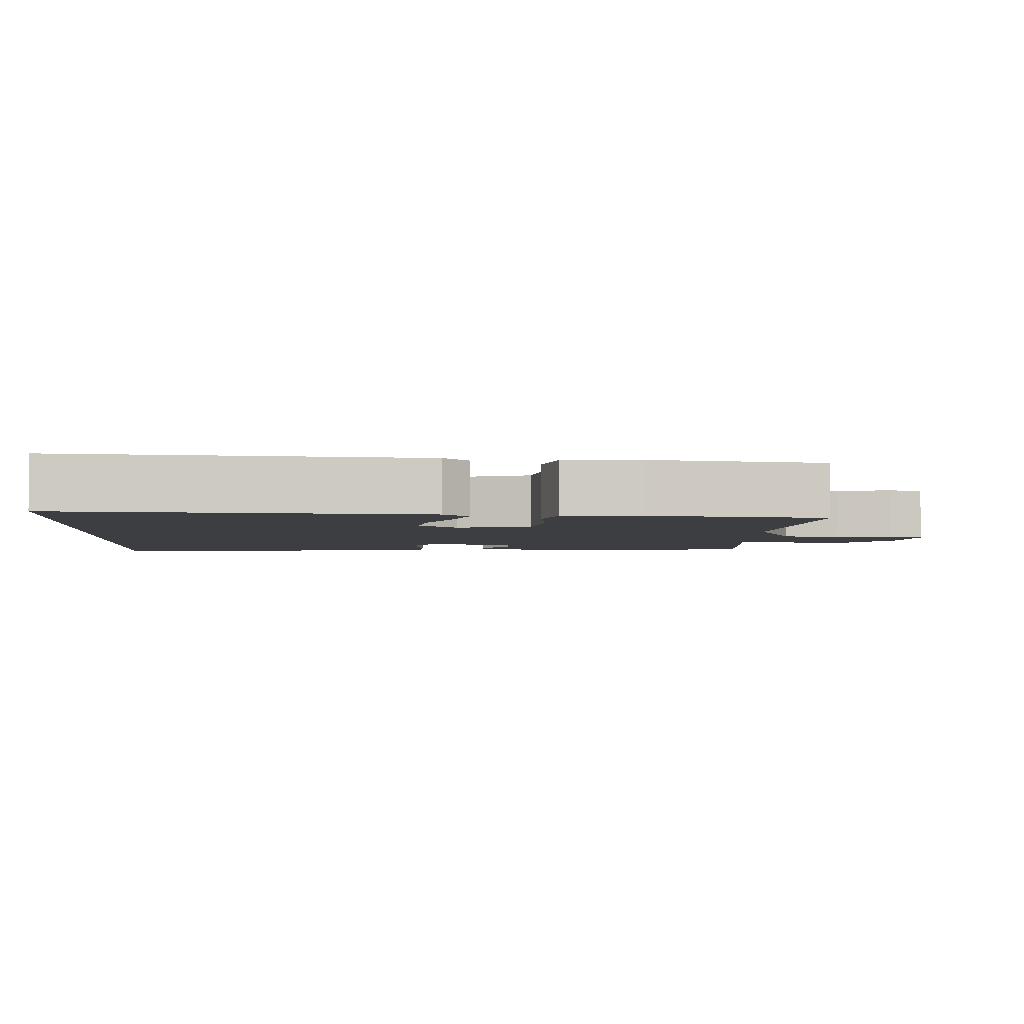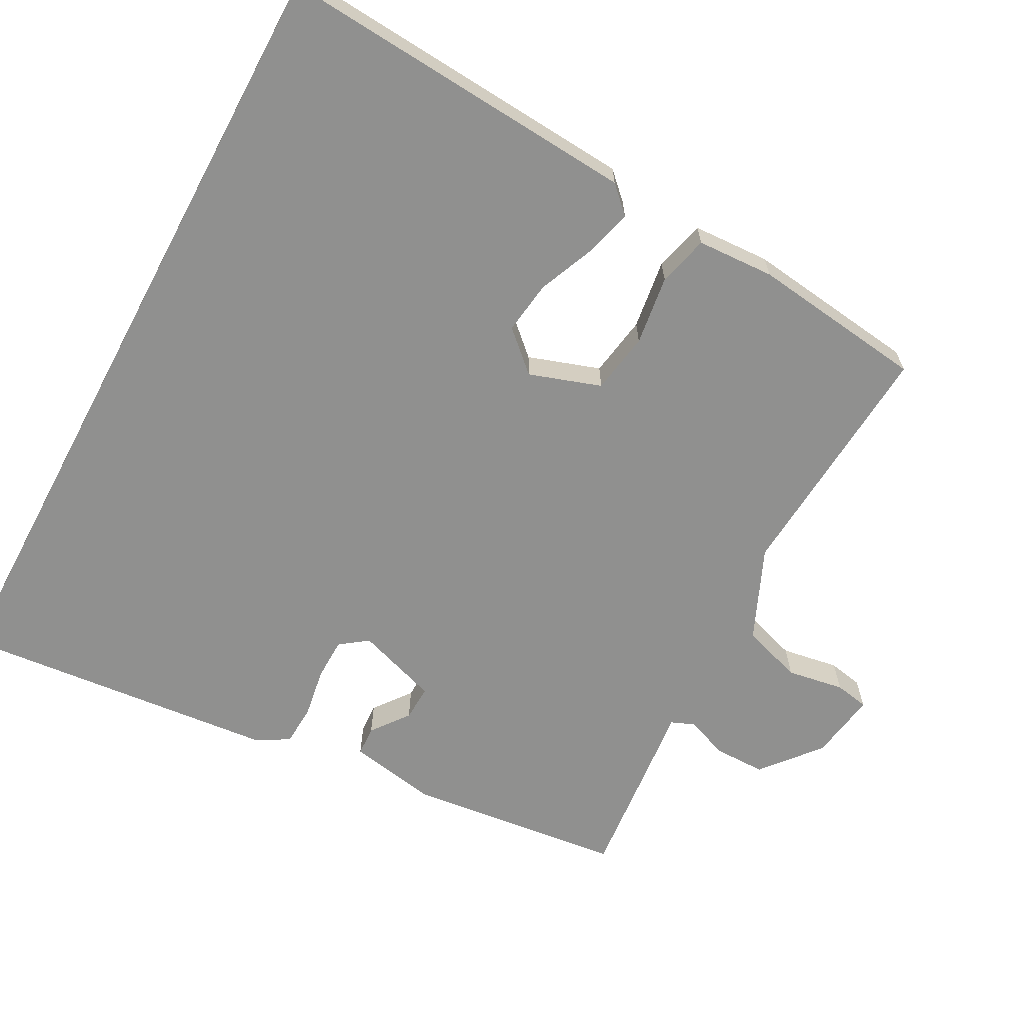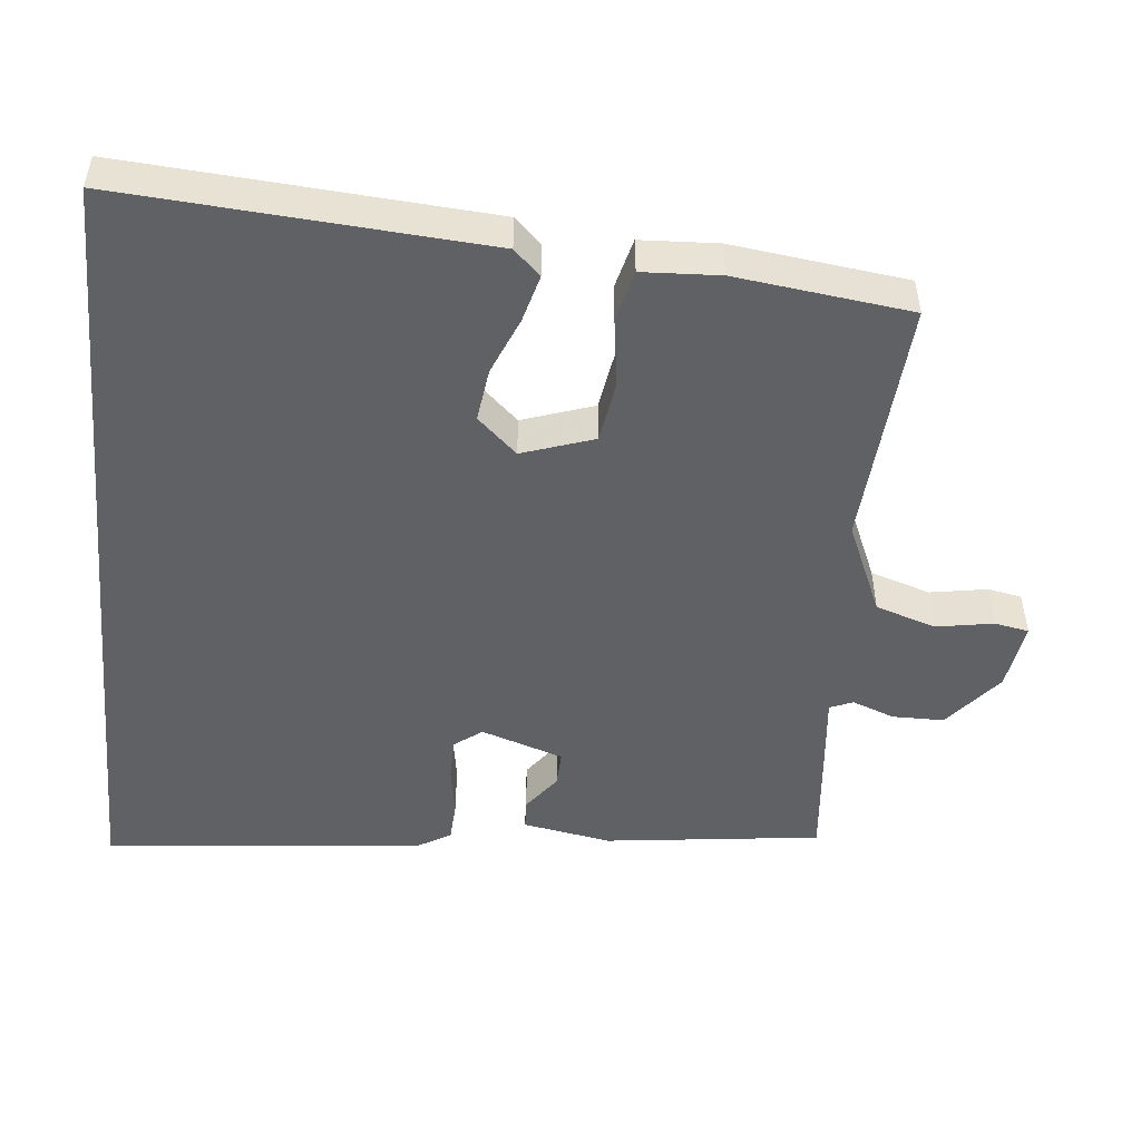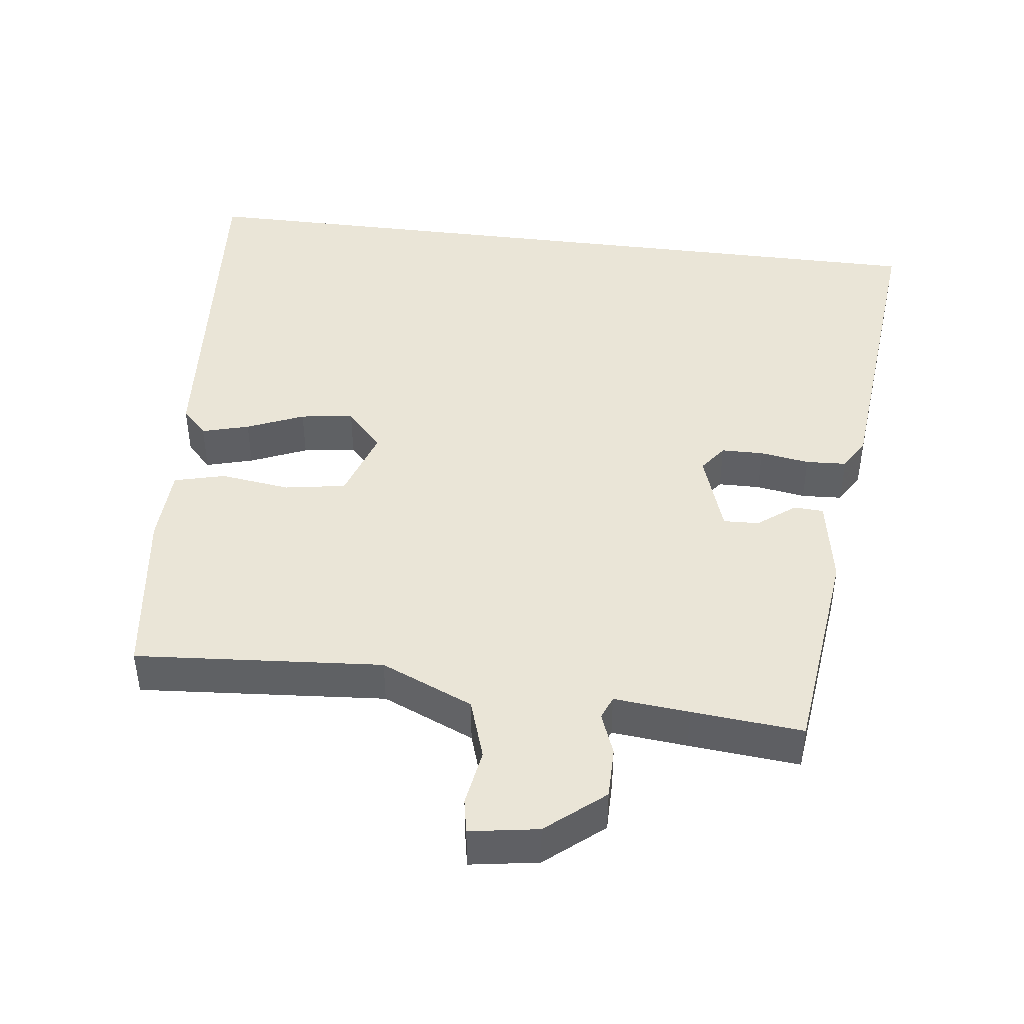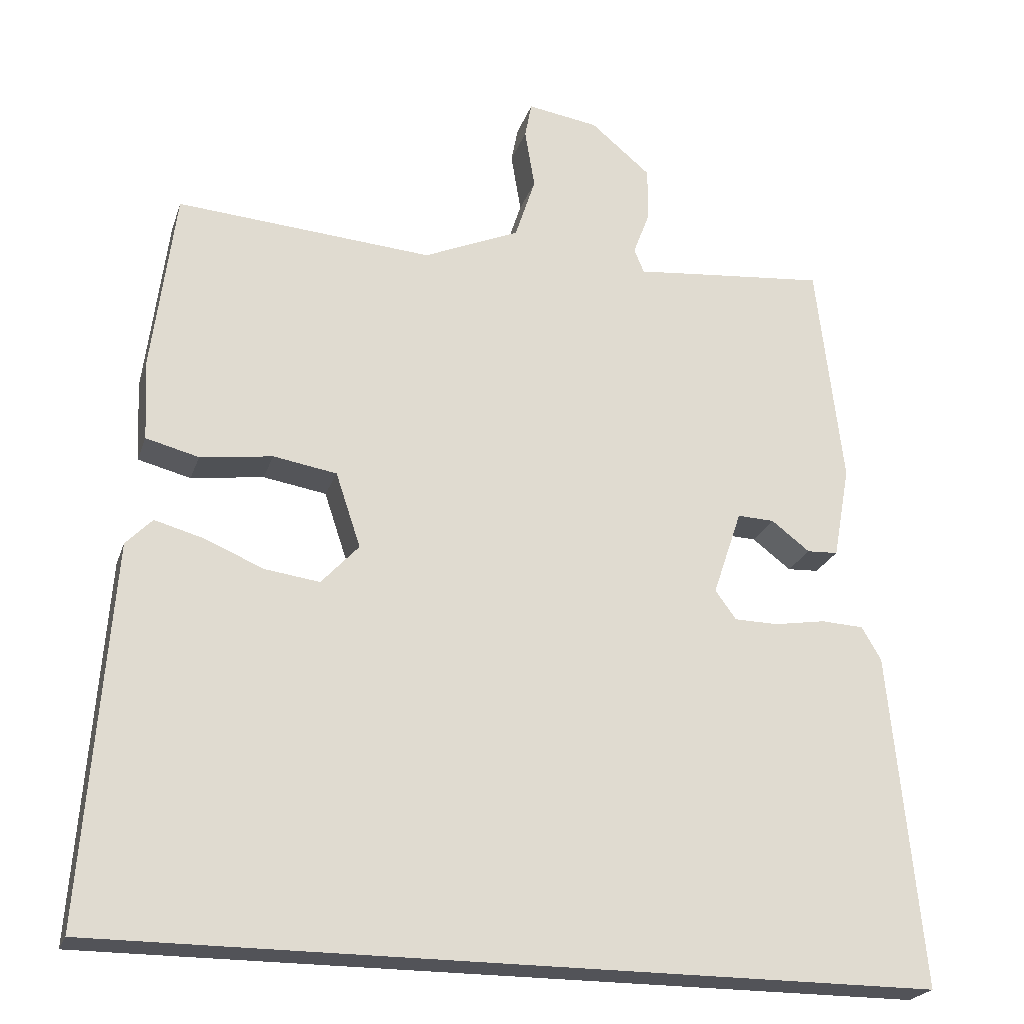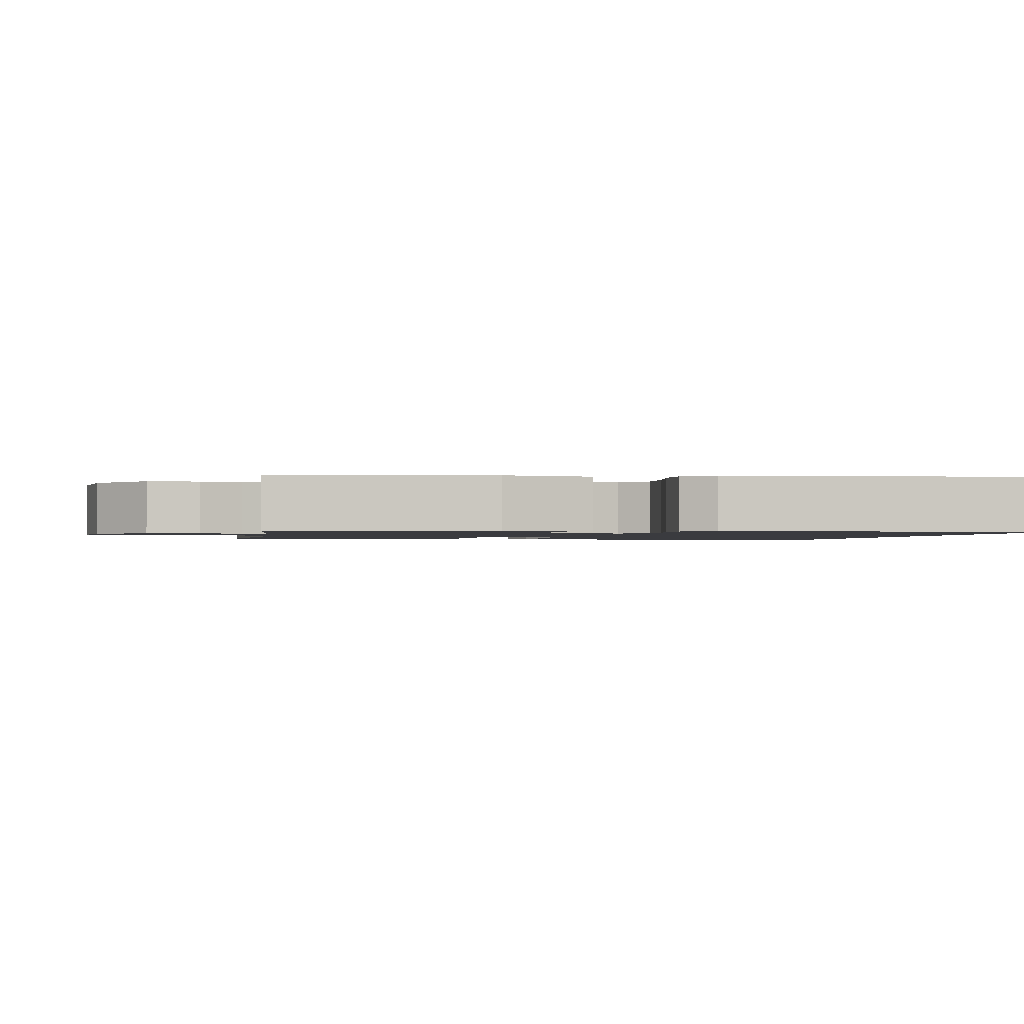
<metadata>
{"format":"obj","ext":"obj","renderer":"f3d","projection":"perspective","resolution":1024,"background":"white","views":[{"elev":-3.5,"azim":-93.3,"up":"+Y"},{"elev":-65.5,"azim":-118.1,"up":"+Y"},{"elev":-49.7,"azim":-95.4,"up":"+Y"},{"elev":44.3,"azim":7.1,"up":"+Y"},{"elev":-22.7,"azim":-16.1,"up":"+Z"},{"elev":-1.3,"azim":79.7,"up":"+Y"}]}
</metadata>
<code>
v 0.453 0.07 0.513
v 0.488 0.07 0.215
v 0.466 0.07 0.093
v 0.425 0.07 0.091
v 0.374 0.07 0.13
v 0.325 0.07 0.132
v 0.287 0.07 0.019
v 0.315 0.07 -0.019
v 0.373 0.07 -0.02
v 0.441 0.07 -0.009
v 0.497 0.07 -0.012
v 0.523 0.07 -0.056
v 0.566 0.07 -0.5
v -0.539 0.07 -0.5
v -0.502 0.07 -0.001
v -0.467 0.07 0.035
v -0.402 0.07 0.017
v -0.324 0.07 -0.016
v -0.251 0.07 -0.026
v -0.201 0.07 0.028
v -0.234 0.07 0.127
v -0.318 0.07 0.141
v -0.414 0.07 0.128
v -0.484 0.07 0.146
v -0.489 0.07 0.253
v -0.458 0.07 0.493
v -0.118 0.07 0.467
v 0.009 0.07 0.522
v 0.036 0.07 0.605
v 0.023 0.07 0.684
v 0.032 0.07 0.731
v 0.126 0.07 0.716
v 0.205 0.07 0.65
v 0.205 0.07 0.579
v 0.183 0.07 0.521
v 0.196 0.07 0.489
v 0.3 0.07 0.499
v 0.453 0 0.513
v 0.488 0 0.215
v 0.466 0 0.093
v 0.425 0 0.091
v 0.374 0 0.13
v 0.325 0 0.132
v 0.287 0 0.019
v 0.315 0 -0.019
v 0.373 0 -0.02
v 0.441 0 -0.009
v 0.497 0 -0.012
v 0.523 0 -0.056
v 0.566 0 -0.5
v -0.539 0 -0.5
v -0.502 0 -0.001
v -0.467 0 0.035
v -0.402 0 0.017
v -0.324 0 -0.016
v -0.251 0 -0.026
v -0.201 0 0.028
v -0.234 0 0.127
v -0.318 0 0.141
v -0.414 0 0.128
v -0.484 0 0.146
v -0.489 0 0.253
v -0.458 0 0.493
v -0.118 0 0.467
v 0.009 0 0.522
v 0.036 0 0.605
v 0.023 0 0.684
v 0.032 0 0.731
v 0.126 0 0.716
v 0.205 0 0.65
v 0.205 0 0.579
v 0.183 0 0.521
v 0.196 0 0.489
v 0.3 0 0.499
f 3 4 5
f 2 3 5
f 1 2 5
f 37 1 5
f 36 37 5
f 33 34 35
f 32 33 35
f 31 32 35
f 30 31 35
f 29 30 35
f 28 29 35 36
f 36 5 6
f 28 36 6
f 27 28 6
f 25 26 27
f 24 25 27
f 23 24 27
f 22 23 27
f 21 22 27 6
f 16 17 18
f 15 16 18
f 14 15 18
f 13 14 18
f 13 18 19
f 11 12 13
f 10 11 13
f 9 10 13
f 8 9 13 19
f 7 8 19 20
f 6 7 20 21
f 42 41 40
f 42 40 39
f 42 39 38
f 42 38 74
f 42 74 73
f 72 71 70
f 72 70 69
f 72 69 68
f 72 68 67
f 72 67 66
f 73 72 66 65
f 43 42 73
f 43 73 65
f 43 65 64
f 64 63 62
f 64 62 61
f 64 61 60
f 64 60 59
f 43 64 59 58
f 55 54 53
f 55 53 52
f 55 52 51
f 55 51 50
f 56 55 50
f 50 49 48
f 50 48 47
f 50 47 46
f 56 50 46 45
f 57 56 45 44
f 58 57 44 43
f 1 38 39 2
f 2 39 40 3
f 3 40 41 4
f 4 41 42 5
f 5 42 43 6
f 6 43 44 7
f 7 44 45 8
f 8 45 46 9
f 9 46 47 10
f 10 47 48 11
f 11 48 49 12
f 12 49 50 13
f 13 50 51 14
f 14 51 52 15
f 15 52 53 16
f 16 53 54 17
f 17 54 55 18
f 18 55 56 19
f 19 56 57 20
f 20 57 58 21
f 21 58 59 22
f 22 59 60 23
f 23 60 61 24
f 24 61 62 25
f 25 62 63 26
f 26 63 64 27
f 27 64 65 28
f 28 65 66 29
f 29 66 67 30
f 30 67 68 31
f 31 68 69 32
f 32 69 70 33
f 33 70 71 34
f 34 71 72 35
f 35 72 73 36
f 36 73 74 37
f 37 74 38 1

</code>
